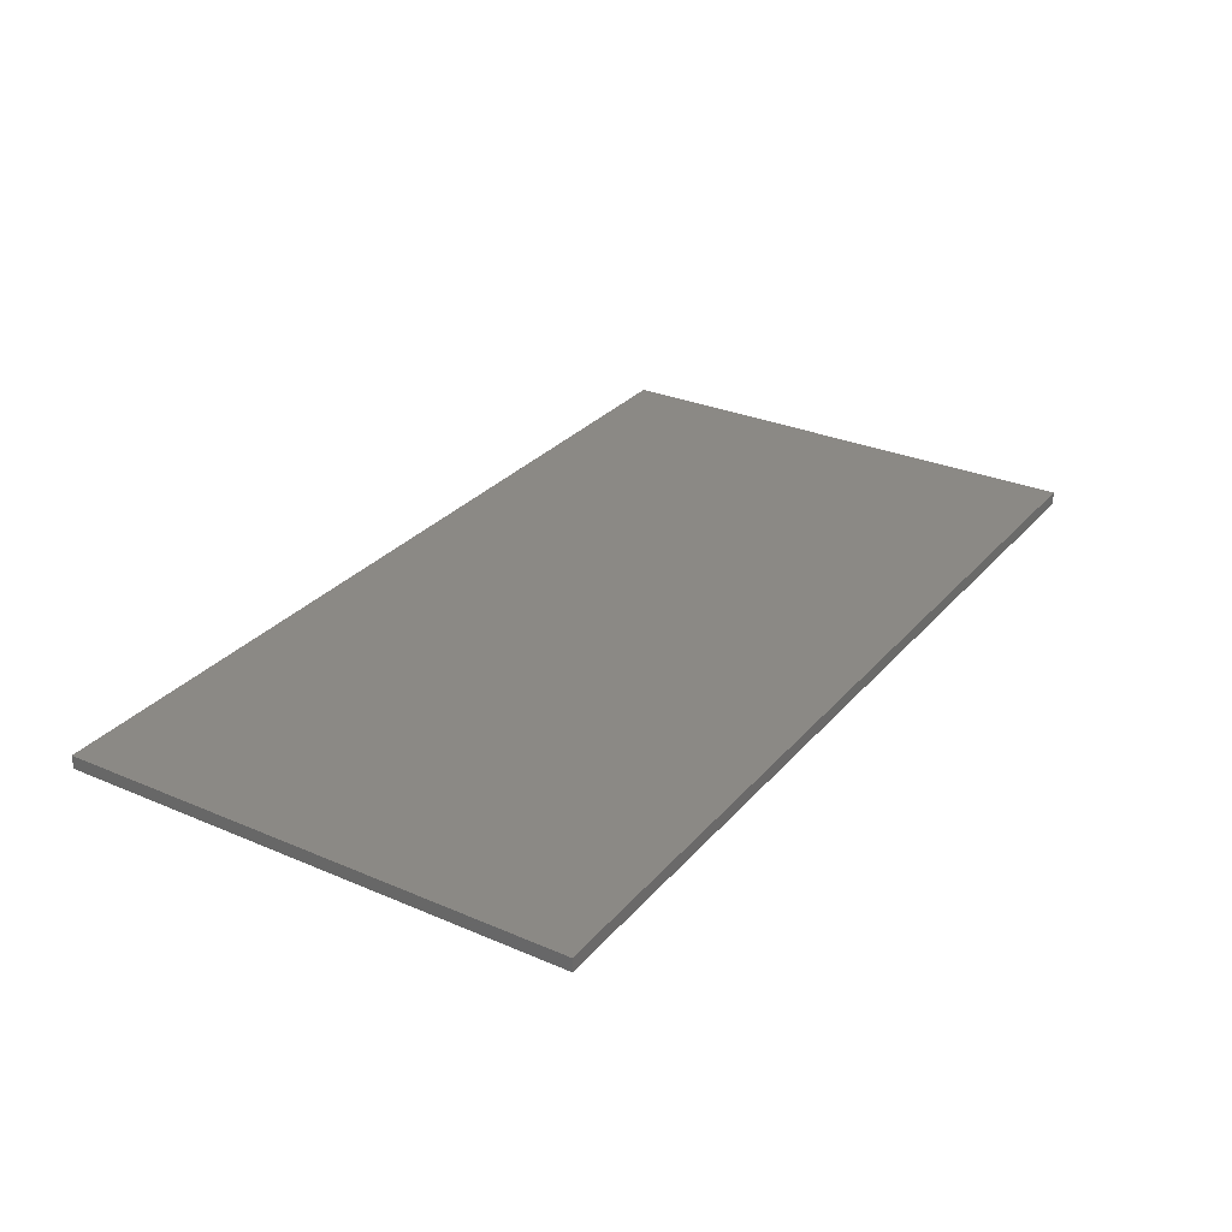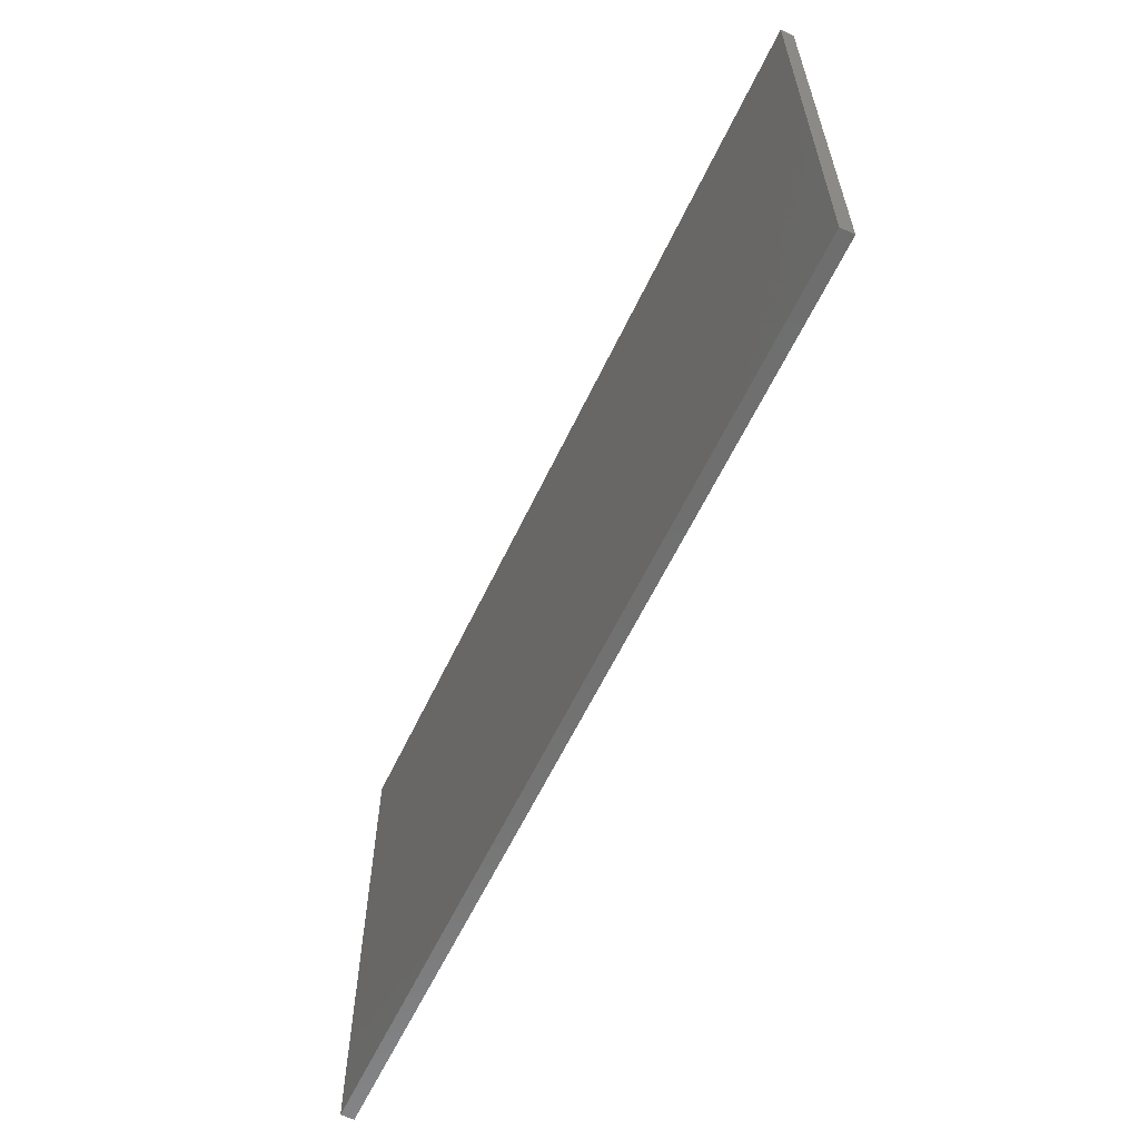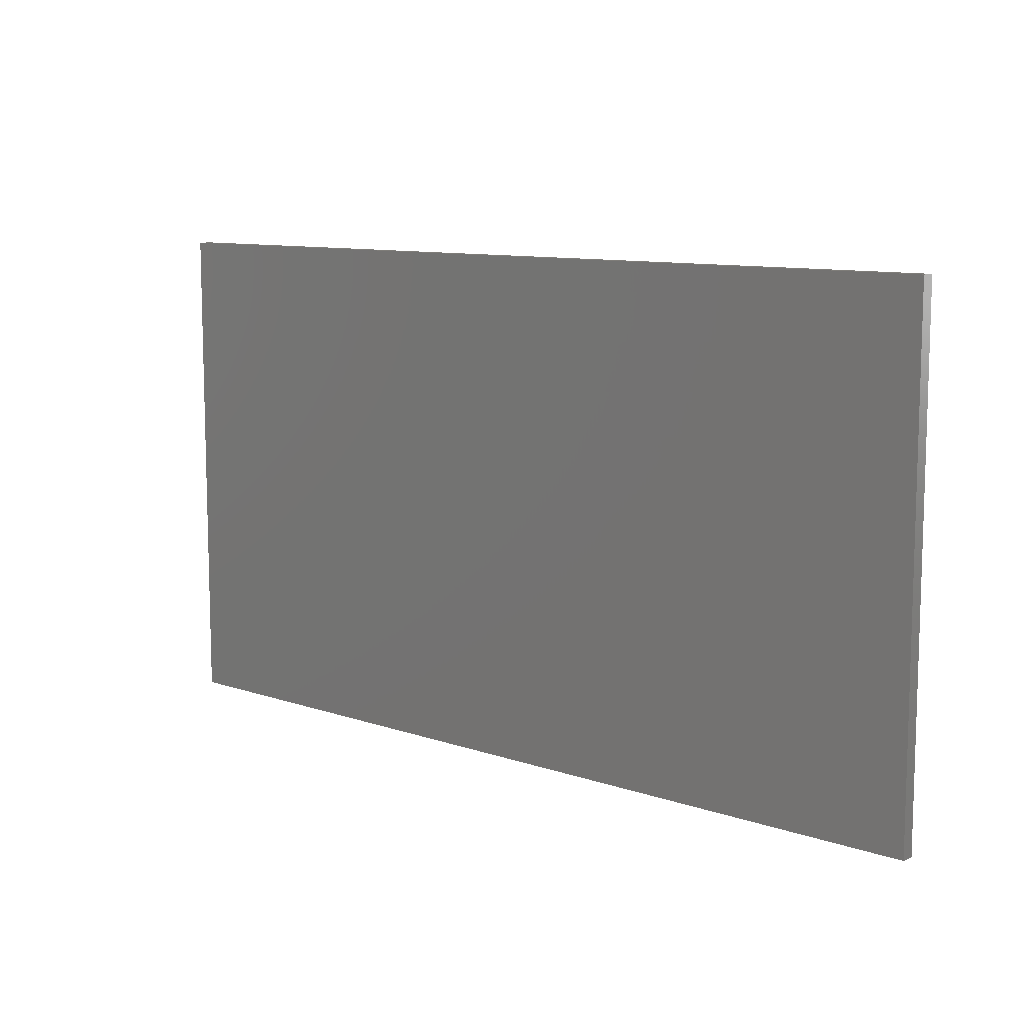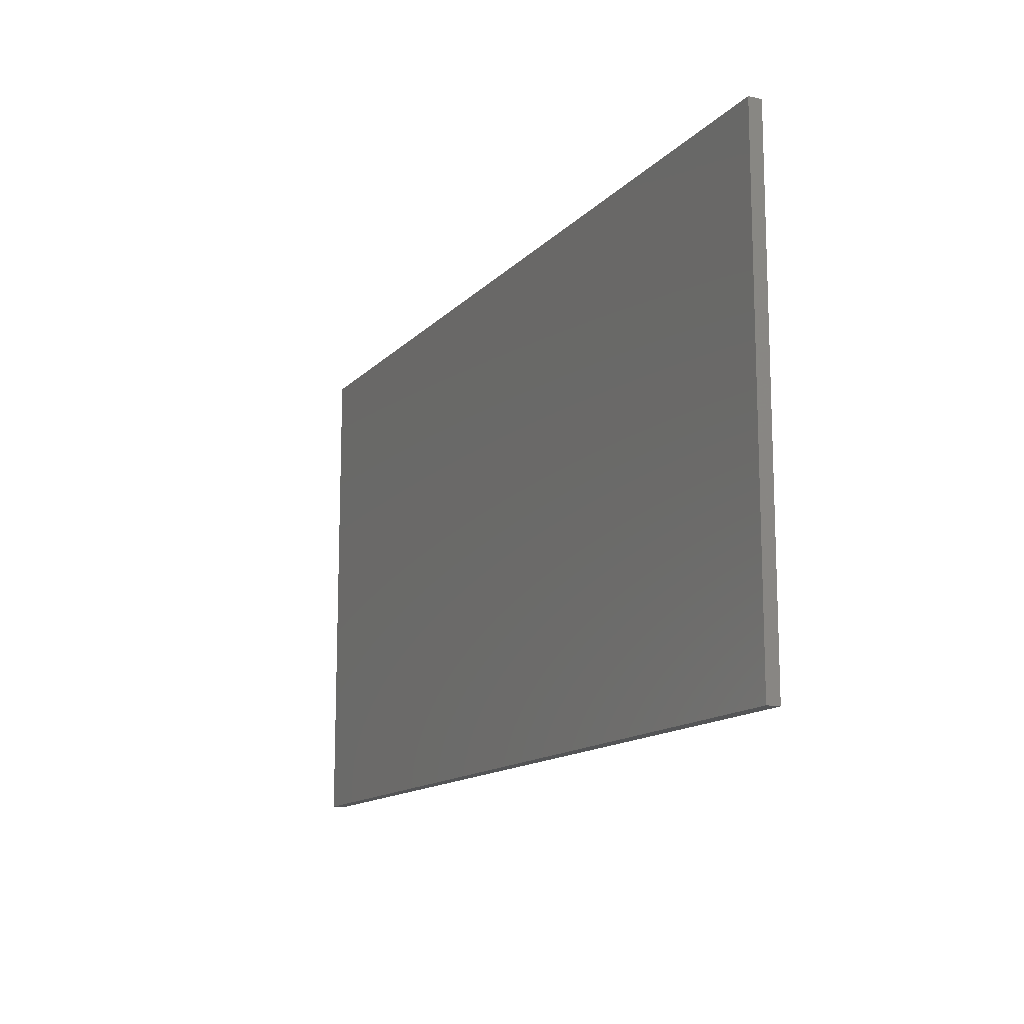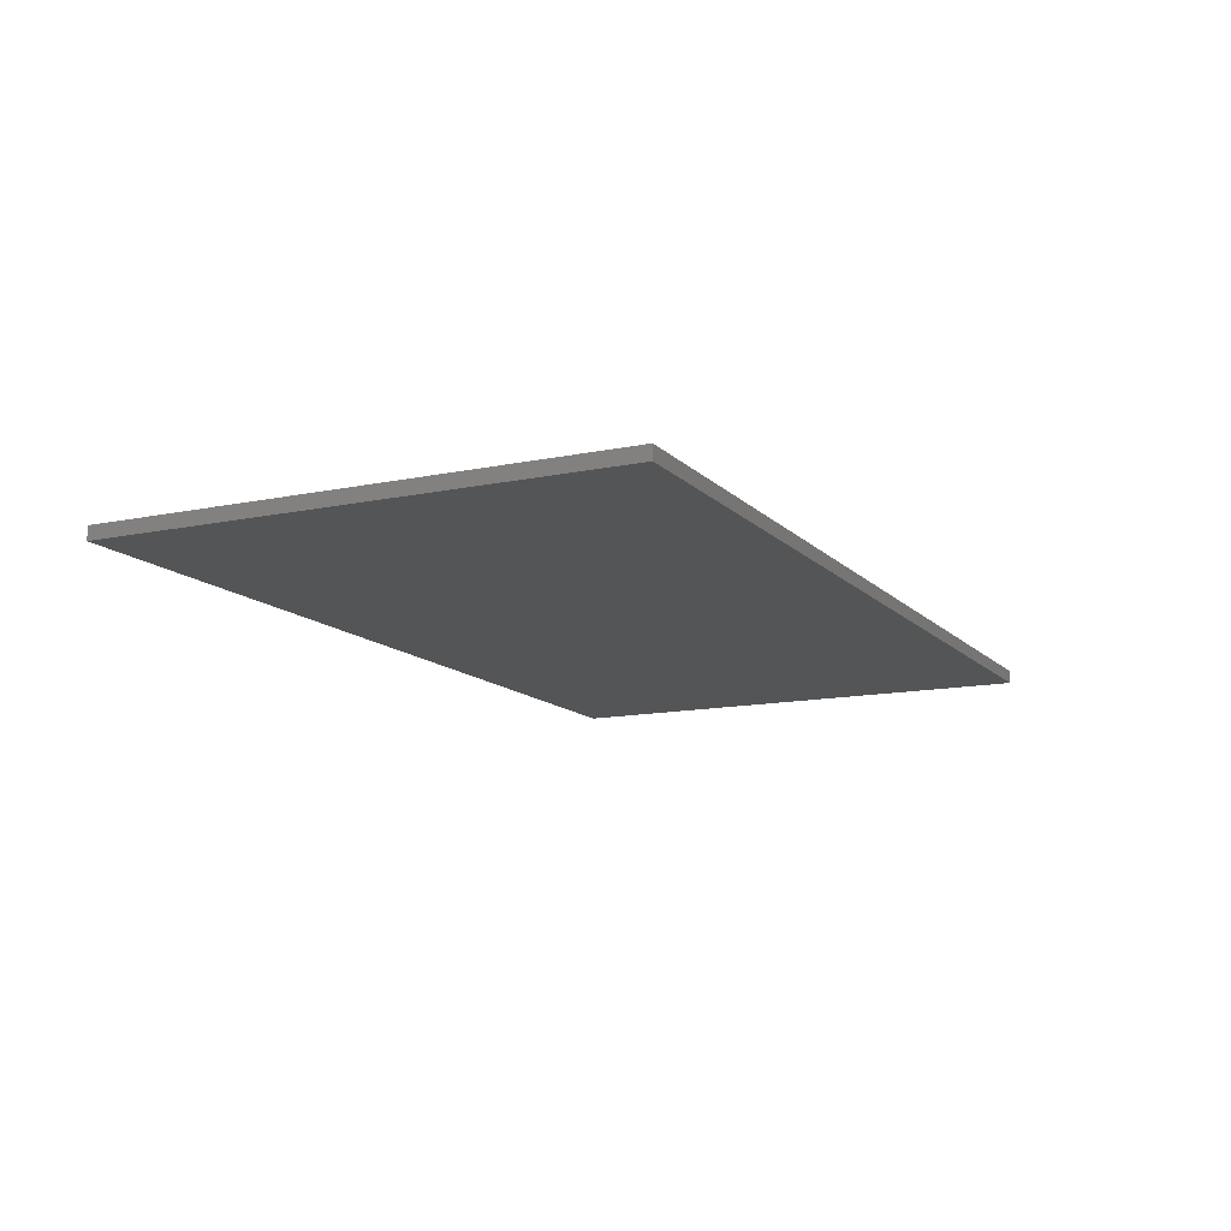
<metadata>
{"format":"stl","ext":"stl","renderer":"f3d","projection":"perspective","resolution":1024,"background":"white","views":[{"elev":29.4,"azim":-57.6,"up":"+Z"},{"elev":-61.0,"azim":64.6,"up":"+Y"},{"elev":10.0,"azim":-138.6,"up":"+Y"},{"elev":-13.6,"azim":-116.0,"up":"+Y"},{"elev":-12.8,"azim":116.0,"up":"+Z"}]}
</metadata>
<code>
# stl→obj: 146 verts, 288 faces
v 0 1.6 0.21
v 0 0 0
v 0 0 0.21
v 0 1.6 0
v 0 6.4 0
v 0 8 0.21
v 0 8 0
v 0 6.4 0.21
v 0 3.2 0.21
v 0 4.8 0.21
v 0 4.8 0
v 0 3.2 0
v 14.5 1.6 0.21
v 14.5 0 0.21
v 14.5 0 0
v 14.5 1.6 0
v 14.5 6.4 0
v 14.5 8 0
v 14.5 8 0.21
v 14.5 6.4 0.21
v 14.5 3.2 0
v 14.5 3.2 0.21
v 14.5 4.8 0.21
v 14.5 4.8 0
v 1.611 0 0
v 1.611 0 0.21
v 12.89 0 0.21
v 12.89 0 0
v 3.222 0 0
v 3.222 0 0.21
v 4.833 0 0.21
v 4.833 0 0
v 6.444 0 0
v 8.056 0 0.21
v 8.056 0 0
v 6.444 0 0.21
v 9.667 0 0.21
v 9.667 0 0
v 11.28 0 0.21
v 11.28 0 0
v 1.611 8 0
v 1.611 8 0.21
v 12.89 8 0.21
v 12.89 8 0
v 3.222 8 0.21
v 3.222 8 0
v 4.833 8 0
v 6.444 8 0.21
v 6.444 8 0
v 4.833 8 0.21
v 8.056 8 0.21
v 8.056 8 0
v 9.667 8 0.21
v 9.667 8 0
v 11.28 8 0
v 11.28 8 0.21
v 1.181 1.178 0
v 1.181 6.822 0
v 13.32 1.178 0
v 13.32 6.821 0
v 1.509 2.53 0
v 1.304 4.078 0
v 1.298 5.551 0
v 12.99 2.53 0
v 13.2 4.078 0
v 13.2 5.551 0
v 2.426 1.35 0
v 4.021 1.363 0
v 5.639 1.396 0
v 7.251 1.395 0
v 8.862 1.395 0
v 10.47 1.387 0
v 12.07 1.35 0
v 2.536 6.471 0
v 4.098 6.68 0
v 5.638 6.605 0
v 7.25 6.605 0
v 8.858 6.624 0
v 10.4 6.68 0
v 11.96 6.471 0
v 2.482 3.667 0
v 2.528 4.9 0
v 11.97 4.9 0
v 12.02 3.666 0
v 9.667 2.789 0
v 8.057 2.79 0
v 6.446 2.791 0
v 4.835 2.792 0
v 8.059 5.394 0
v 6.444 5.398 0
v 3.592 5.526 0
v 4.894 5.417 0
v 10.91 5.525 0
v 9.607 5.419 0
v 11.33 2.637 0
v 3.169 2.64 0
v 8.863 4.185 0
v 10.6 4.157 0
v 7.253 4.186 0
v 5.642 4.187 0
v 3.903 4.159 0
v 1.181 1.178 0.21
v 1.181 6.822 0.21
v 13.32 1.178 0.21
v 13.32 6.821 0.21
v 1.509 2.53 0.21
v 1.304 4.078 0.21
v 1.298 5.551 0.21
v 12.99 2.53 0.21
v 13.2 4.078 0.21
v 13.2 5.551 0.21
v 2.426 1.35 0.21
v 4.021 1.363 0.21
v 5.639 1.396 0.21
v 7.251 1.395 0.21
v 8.862 1.395 0.21
v 10.47 1.387 0.21
v 12.07 1.35 0.21
v 2.536 6.471 0.21
v 4.098 6.68 0.21
v 5.638 6.605 0.21
v 7.25 6.605 0.21
v 8.858 6.624 0.21
v 10.4 6.68 0.21
v 11.96 6.471 0.21
v 11.97 4.9 0.21
v 12.02 3.666 0.21
v 2.482 3.667 0.21
v 2.528 4.9 0.21
v 9.667 2.789 0.21
v 8.057 2.79 0.21
v 6.446 2.791 0.21
v 4.835 2.792 0.21
v 8.059 5.394 0.21
v 6.444 5.398 0.21
v 3.592 5.526 0.21
v 4.894 5.417 0.21
v 10.91 5.525 0.21
v 9.607 5.419 0.21
v 11.33 2.637 0.21
v 3.169 2.64 0.21
v 8.863 4.185 0.21
v 10.6 4.157 0.21
v 7.253 4.186 0.21
v 5.642 4.187 0.21
v 3.903 4.159 0.21
f 1 2 3
f 1 4 2
f 5 6 7
f 8 6 5
f 1 9 4
f 9 10 11
f 4 9 12
f 9 11 12
f 10 8 5
f 10 5 11
f 13 14 15
f 13 15 16
f 17 18 19
f 20 17 19
f 21 22 13
f 13 16 21
f 23 22 21
f 20 23 24
f 24 23 21
f 20 24 17
f 25 3 2
f 3 25 26
f 27 15 14
f 15 27 28
f 25 29 30
f 25 30 26
f 31 29 32
f 29 31 30
f 33 31 32
f 34 33 35
f 33 36 31
f 34 36 33
f 37 35 38
f 37 34 35
f 39 38 40
f 39 37 38
f 28 39 40
f 27 39 28
f 7 6 41
f 6 42 41
f 43 19 18
f 18 44 43
f 45 46 41
f 41 42 45
f 47 46 45
f 48 49 47
f 50 47 45
f 48 47 50
f 51 52 49
f 51 49 48
f 53 54 52
f 53 52 51
f 55 54 53
f 43 44 55
f 56 55 53
f 43 55 56
f 2 4 57
f 25 2 57
f 5 7 58
f 7 41 58
f 16 15 59
f 15 28 59
f 18 17 60
f 44 18 60
f 4 12 61
f 4 61 57
f 12 11 62
f 12 62 61
f 11 5 63
f 62 11 63
f 63 5 58
f 21 16 64
f 64 16 59
f 24 21 65
f 65 21 64
f 17 24 66
f 24 65 66
f 17 66 60
f 29 25 67
f 67 25 57
f 32 29 68
f 29 67 68
f 33 32 69
f 69 32 68
f 35 33 70
f 33 69 70
f 38 35 71
f 71 35 70
f 40 38 72
f 38 71 72
f 28 40 73
f 73 40 72
f 28 73 59
f 41 46 74
f 41 74 58
f 46 47 75
f 46 75 74
f 47 49 76
f 75 47 76
f 49 52 77
f 49 77 76
f 52 54 78
f 77 52 78
f 54 55 79
f 54 79 78
f 55 44 80
f 79 55 80
f 80 44 60
f 61 62 81
f 62 63 82
f 62 82 81
f 66 65 83
f 65 64 84
f 83 65 84
f 72 71 85
f 85 71 86
f 86 71 70
f 87 69 88
f 69 87 70
f 88 69 68
f 77 78 89
f 76 77 90
f 77 89 90
f 74 75 91
f 75 76 92
f 75 92 91
f 79 80 93
f 78 79 94
f 94 79 93
f 73 72 95
f 73 95 64
f 73 64 59
f 67 96 68
f 96 67 61
f 61 67 57
f 72 85 95
f 85 86 97
f 85 97 98
f 85 98 95
f 97 86 99
f 99 86 87
f 87 86 70
f 97 99 89
f 98 97 94
f 94 97 89
f 99 87 100
f 99 100 90
f 89 99 90
f 95 98 84
f 83 98 93
f 98 83 84
f 98 94 93
f 100 87 88
f 100 88 101
f 100 101 92
f 100 92 90
f 101 88 96
f 96 88 68
f 101 96 81
f 101 82 91
f 82 101 81
f 92 101 91
f 96 61 81
f 64 95 84
f 80 66 83
f 66 80 60
f 80 83 93
f 63 74 82
f 74 63 58
f 82 74 91
f 78 94 89
f 92 76 90
f 3 102 1
f 26 102 3
f 8 103 6
f 6 103 42
f 13 104 14
f 14 104 27
f 19 105 20
f 43 105 19
f 1 106 9
f 1 102 106
f 9 107 10
f 9 106 107
f 10 108 8
f 107 108 10
f 108 103 8
f 22 109 13
f 109 104 13
f 23 110 22
f 110 109 22
f 20 111 23
f 23 111 110
f 20 105 111
f 30 112 26
f 112 102 26
f 31 113 30
f 30 113 112
f 36 114 31
f 114 113 31
f 34 115 36
f 36 115 114
f 37 116 34
f 116 115 34
f 39 117 37
f 37 117 116
f 27 118 39
f 118 117 39
f 27 104 118
f 42 119 45
f 42 103 119
f 45 120 50
f 45 119 120
f 50 121 48
f 120 121 50
f 48 122 51
f 48 121 122
f 51 123 53
f 122 123 51
f 53 124 56
f 53 123 124
f 56 125 43
f 124 125 56
f 125 105 43
f 111 126 110
f 110 127 109
f 126 127 110
f 106 128 107
f 107 129 108
f 107 128 129
f 117 130 116
f 130 131 116
f 131 115 116
f 132 133 114
f 114 115 132
f 133 113 114
f 122 134 123
f 121 135 122
f 122 135 134
f 119 136 120
f 120 137 121
f 120 136 137
f 124 138 125
f 123 139 124
f 139 138 124
f 118 140 117
f 118 109 140
f 118 104 109
f 112 113 141
f 141 106 112
f 106 102 112
f 117 140 130
f 130 142 131
f 130 143 142
f 130 140 143
f 142 144 131
f 144 132 131
f 132 115 131
f 142 134 144
f 143 139 142
f 139 134 142
f 144 145 132
f 144 135 145
f 134 135 144
f 140 127 143
f 126 138 143
f 143 127 126
f 143 138 139
f 145 133 132
f 145 146 133
f 145 137 146
f 145 135 137
f 146 141 133
f 141 113 133
f 146 128 141
f 146 136 129
f 129 128 146
f 137 136 146
f 141 128 106
f 109 127 140
f 125 126 111
f 111 105 125
f 125 138 126
f 108 129 119
f 119 103 108
f 129 136 119
f 123 134 139
f 137 135 121

</code>
